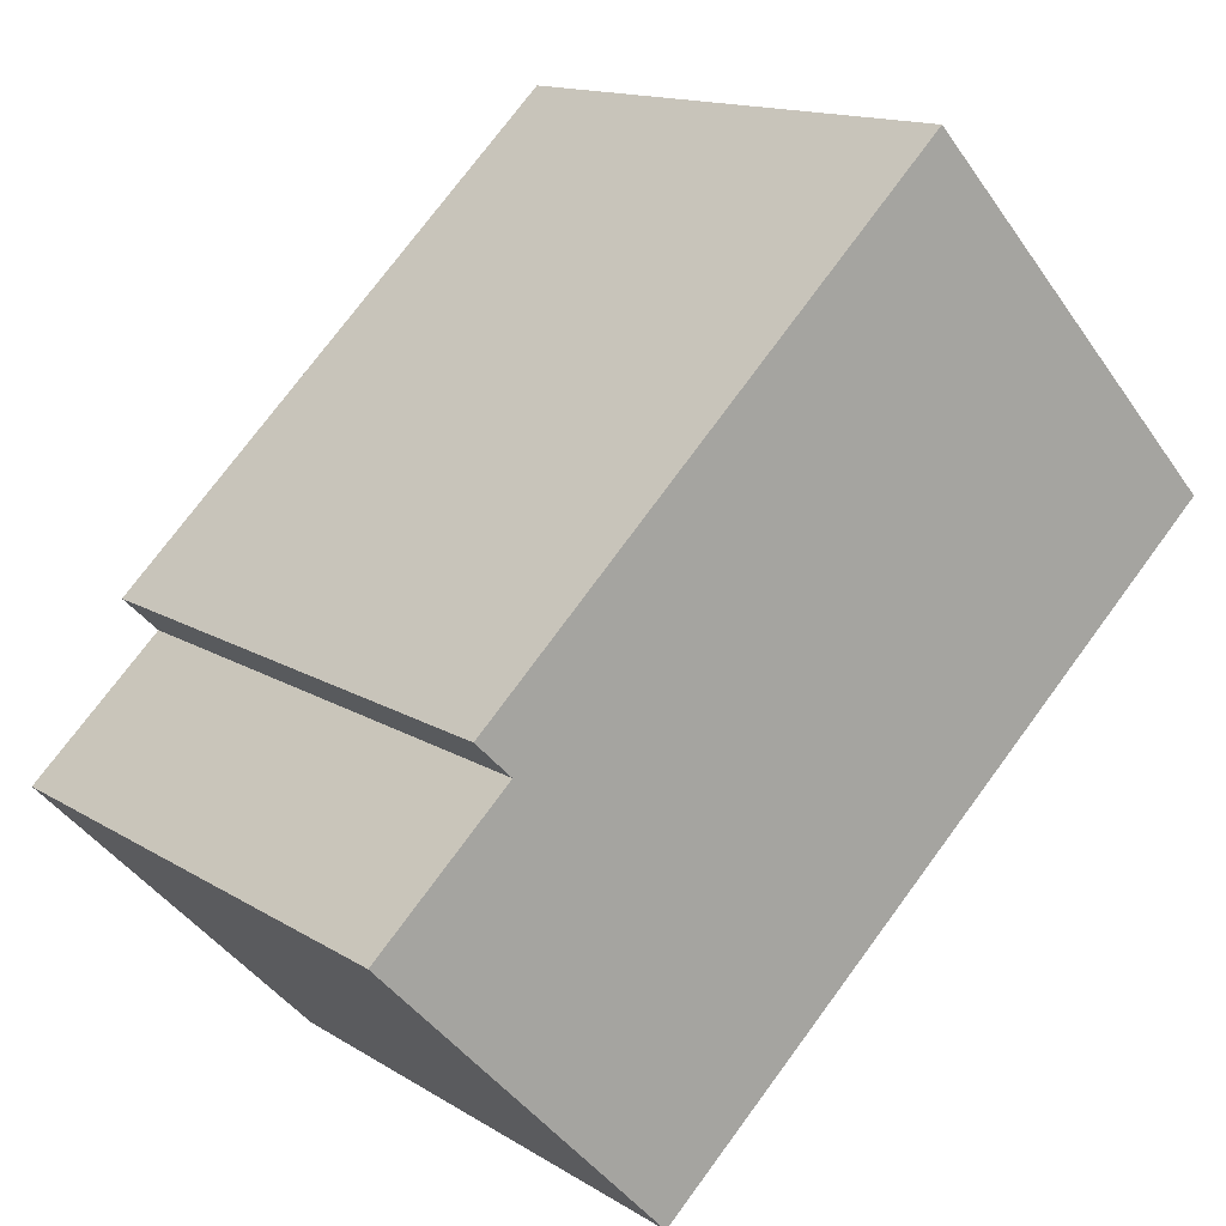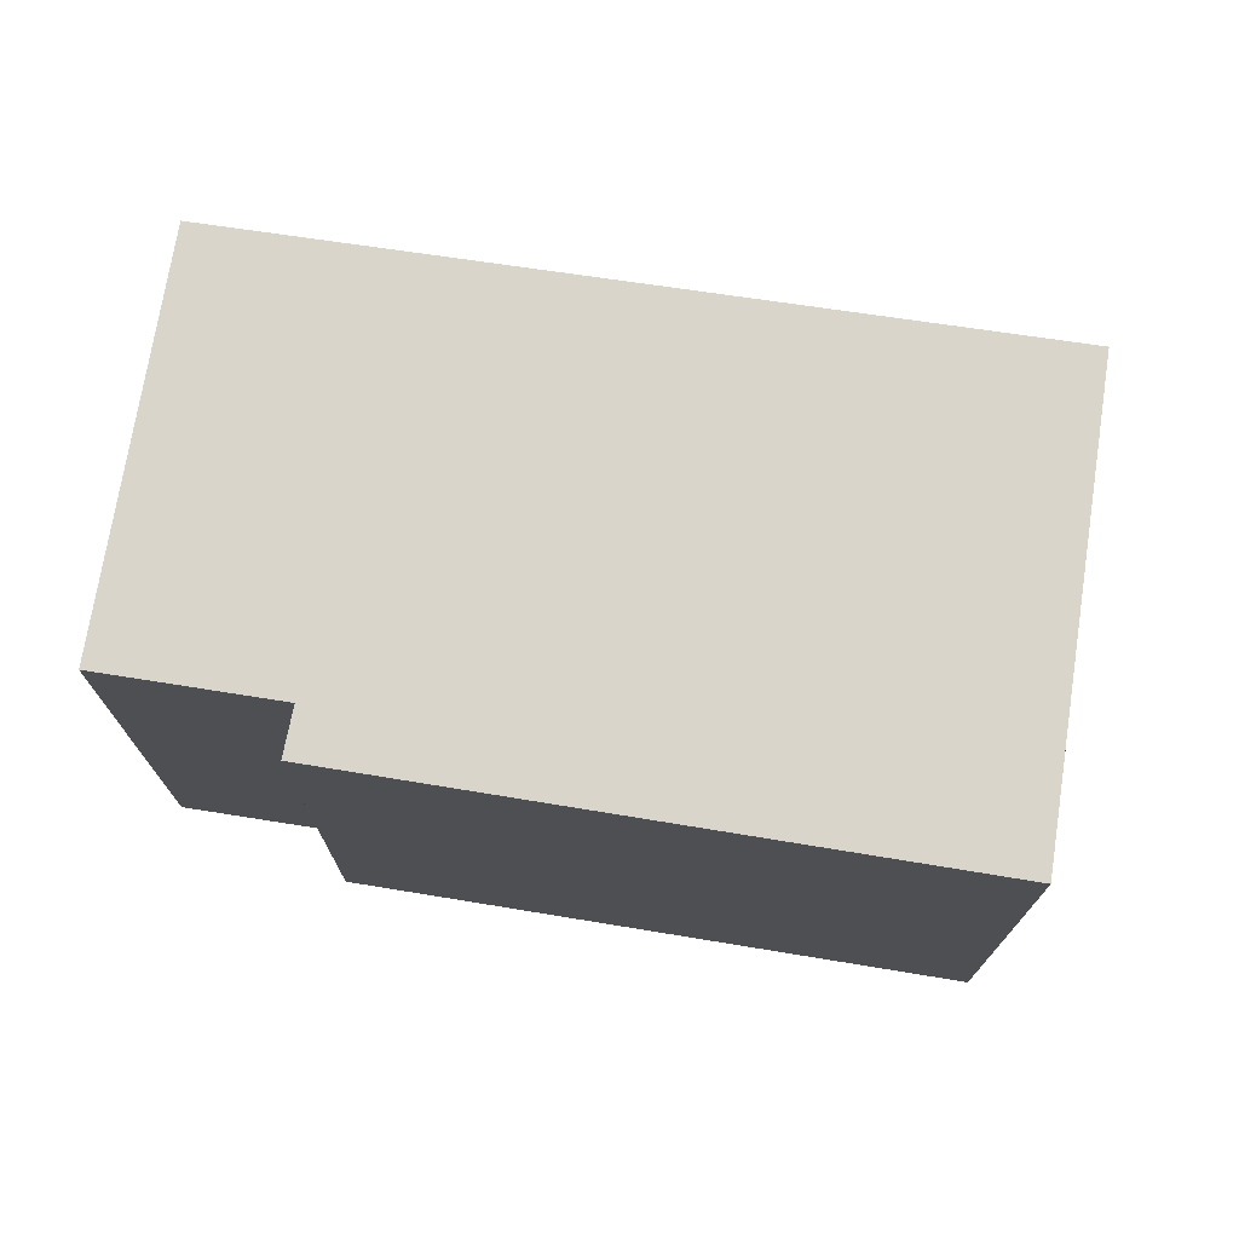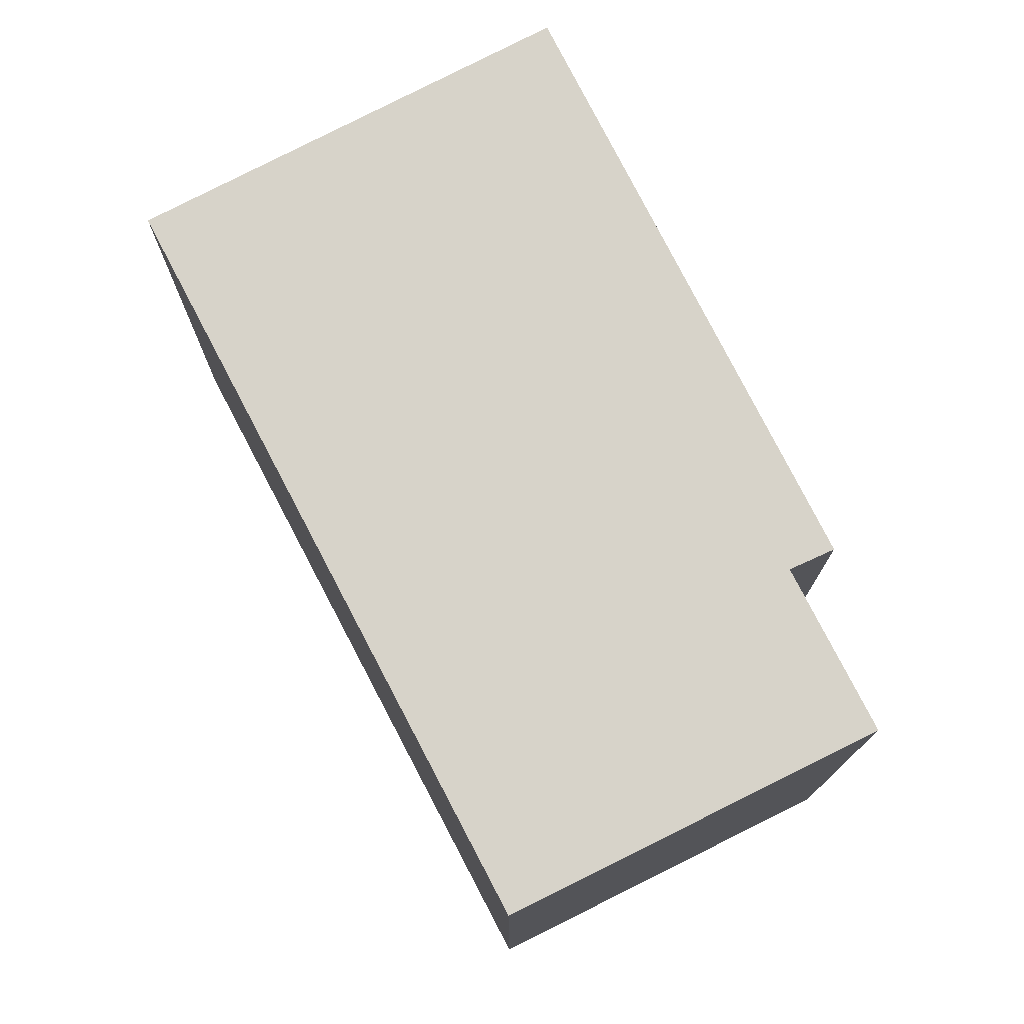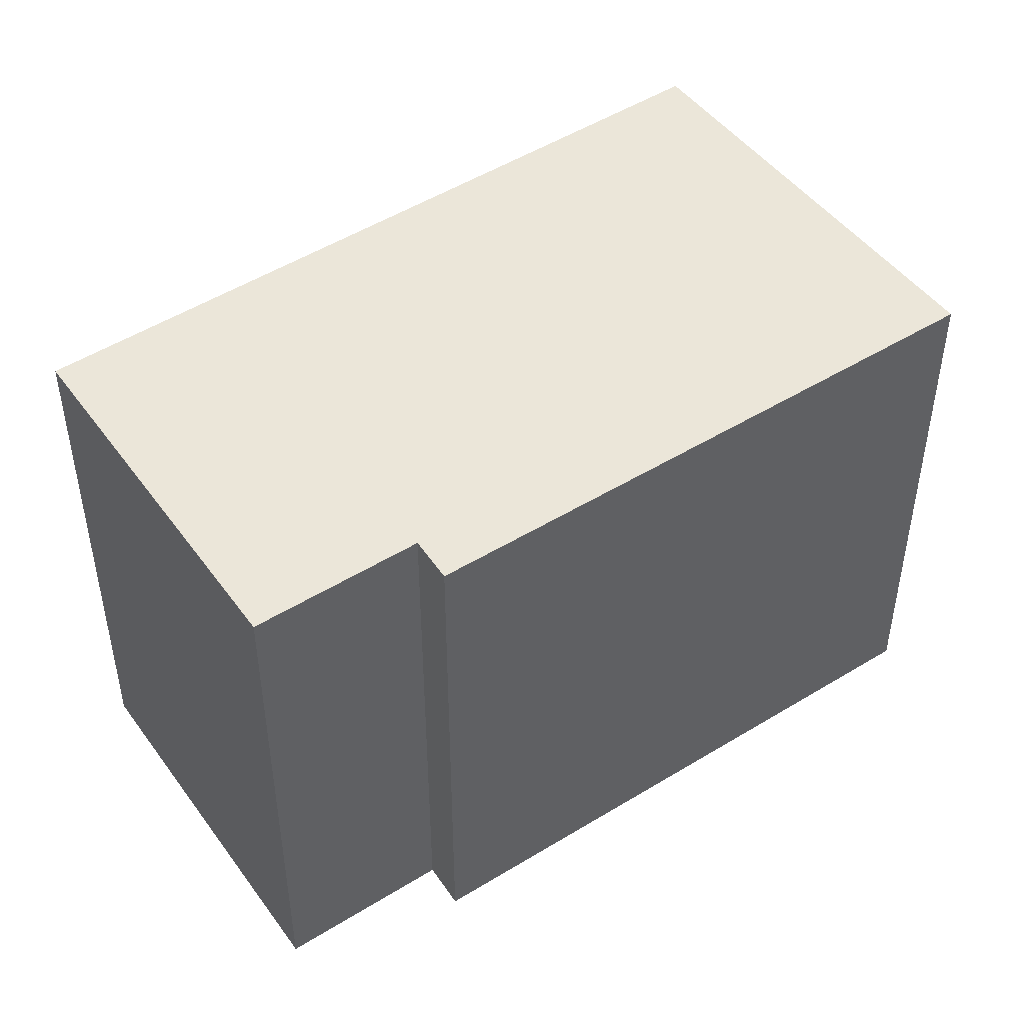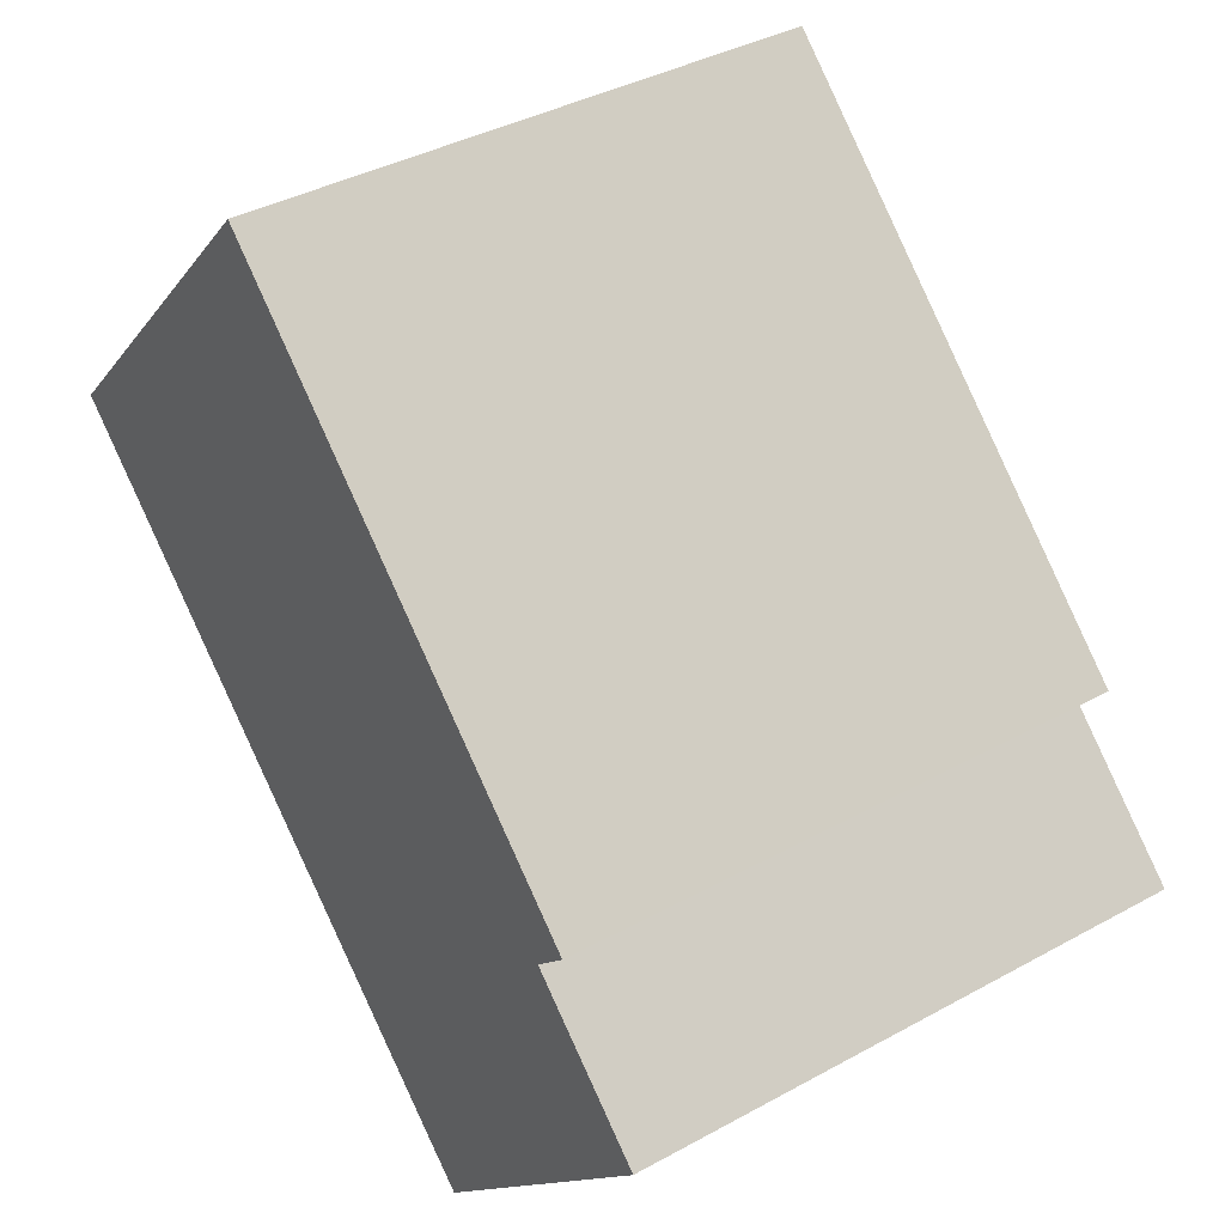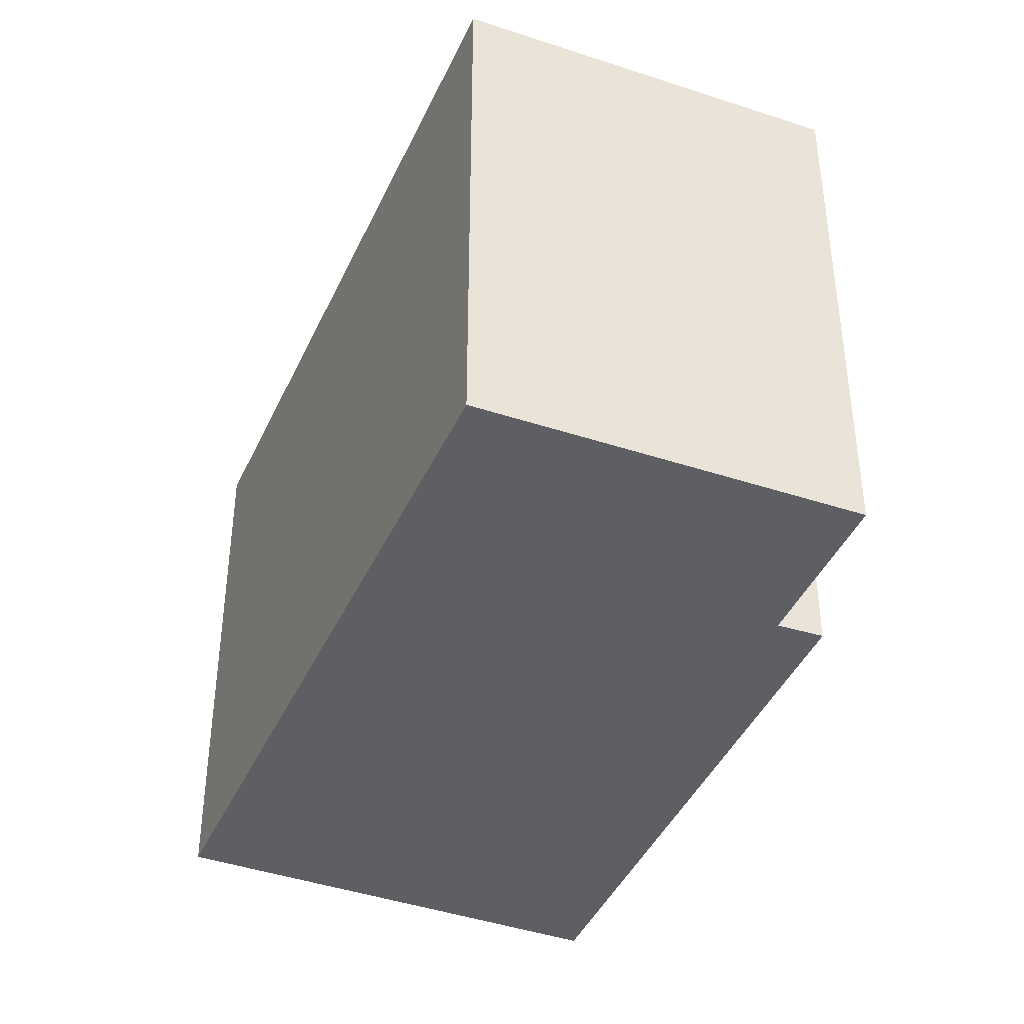
<metadata>
{"format":"obj","ext":"obj","renderer":"f3d","projection":"perspective","resolution":1024,"background":"white","views":[{"elev":14.0,"azim":-36.5,"up":"+Z"},{"elev":74.7,"azim":-34.3,"up":"+Y"},{"elev":76.2,"azim":-160.3,"up":"+Y"},{"elev":48.3,"azim":-78.0,"up":"+Y"},{"elev":38.5,"azim":-124.8,"up":"+Z"},{"elev":-41.3,"azim":-155.7,"up":"+Y"}]}
</metadata>
<code>
v  6.388 4.065e-16 -6.638
v  3.001 -1.73e-16 2.825
v  0 0 0
v  12.64 -8.293e-16 13.54
v  19.84 -3.508e-16 5.728
v  14.97 -7.634e-17 1.247
v  10.1 1.976e-16 -3.227
v  2.197 -2.21e-16 3.61
v  0.0002744 12.88 -0.0004085
v  10.1 12.88 -3.227
v  6.388 12.88 -6.638
v  3.001 12.88 2.824
v  2.197 12.88 3.609
v  12.64 12.88 13.54
v  14.97 12.88 1.246
v  19.84 12.88 5.728
g defaultobject
f 1 2 3
f 2 1 4
f 4 1 5
f 5 1 6
f 6 1 7
f 4 8 2
f 9 10 11
f 10 9 12
f 10 12 13
f 10 13 14
f 10 14 15
f 15 14 16
f 6 16 5
f 16 6 15
f 7 15 6
f 15 7 10
f 1 10 7
f 10 1 11
f 9 1 3
f 1 9 11
f 12 3 2
f 3 12 9
f 13 2 8
f 2 13 12
f 14 8 4
f 8 14 13
f 5 14 4
f 14 5 16

</code>
